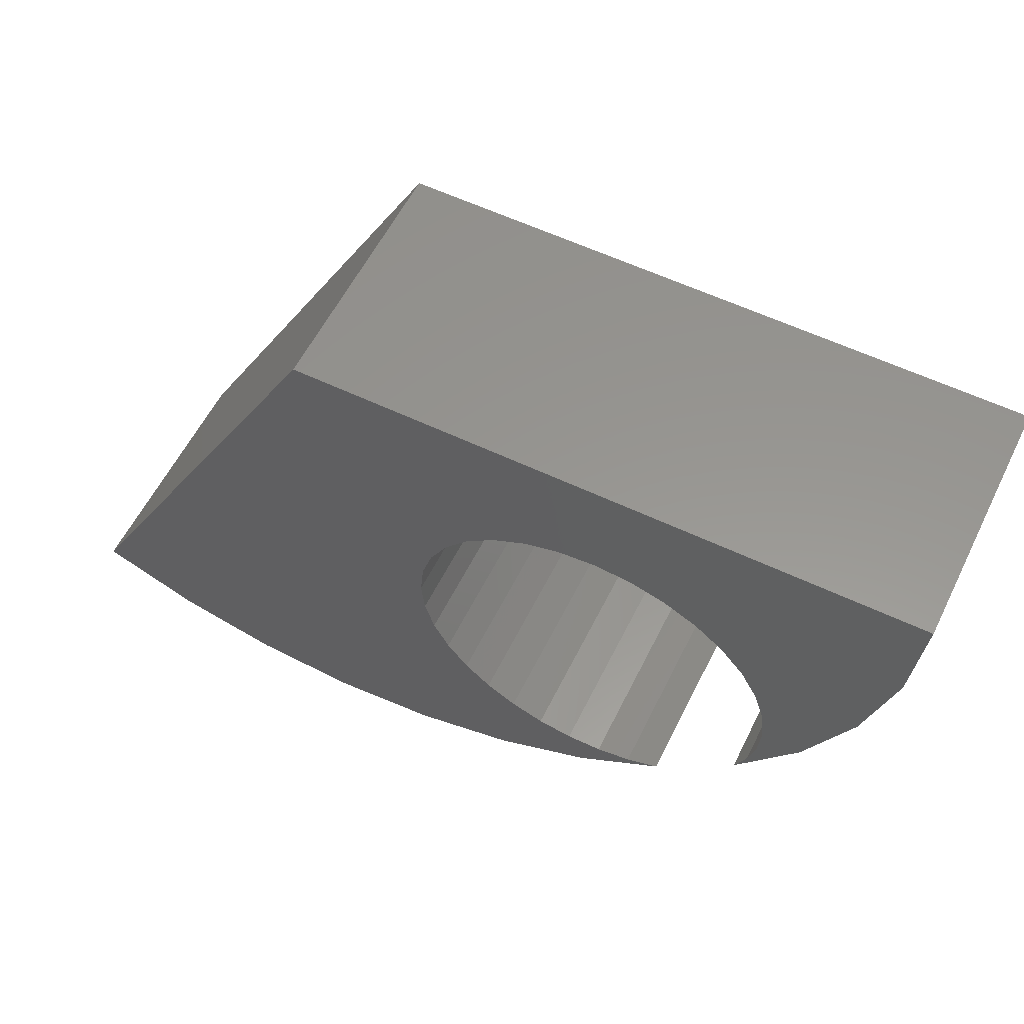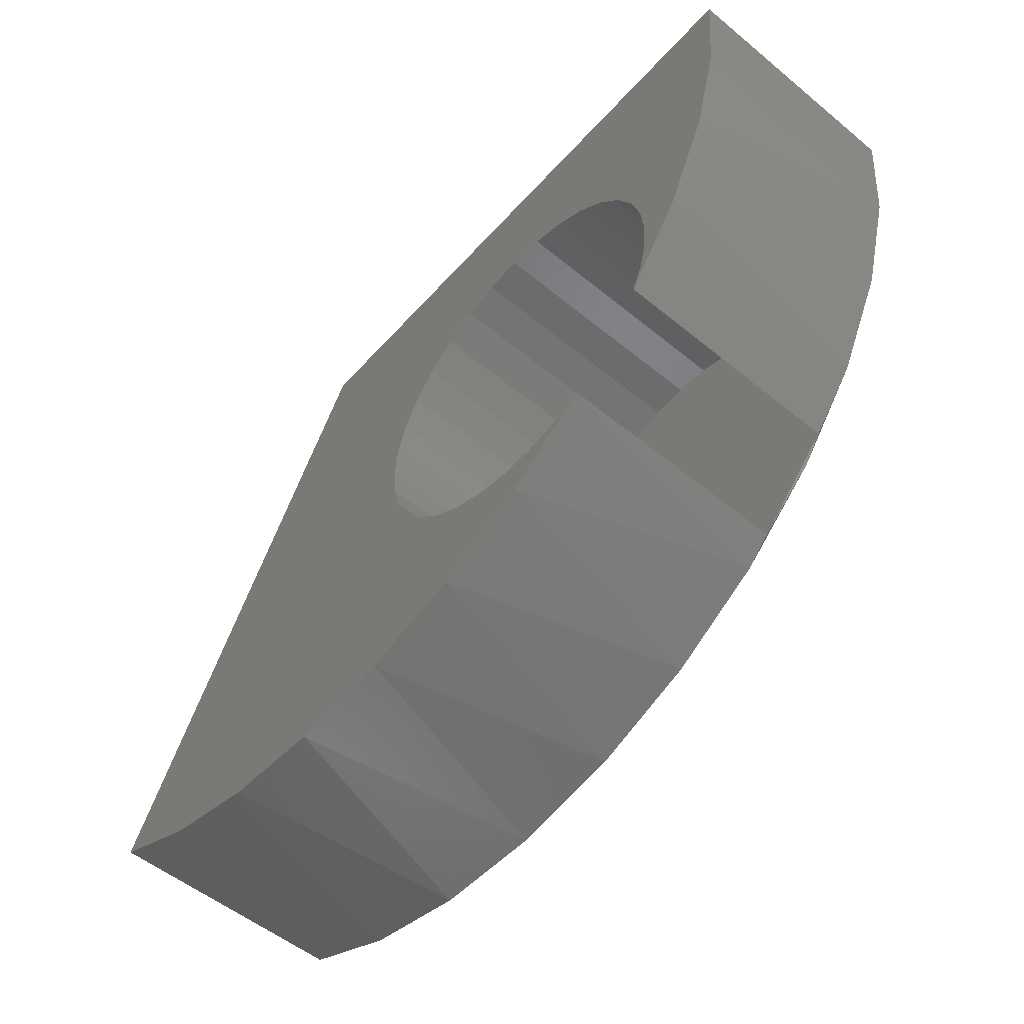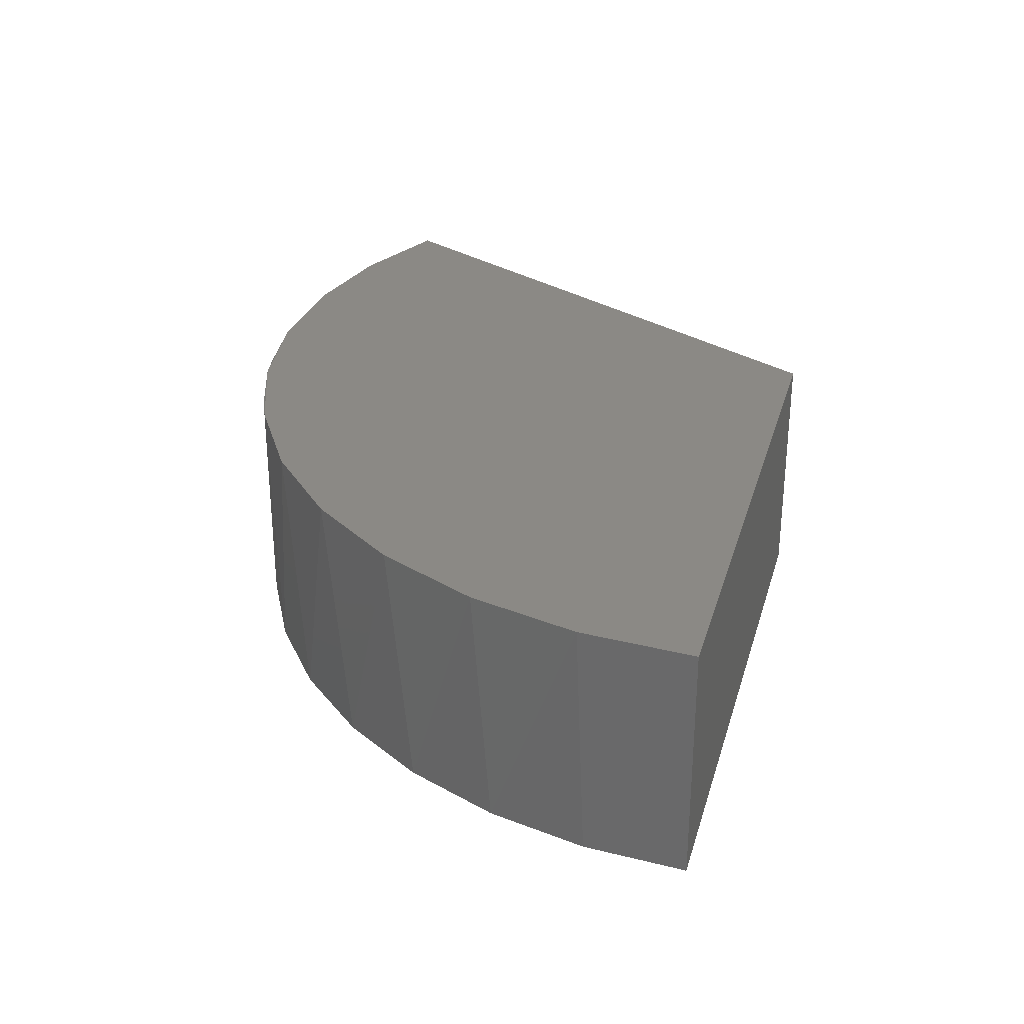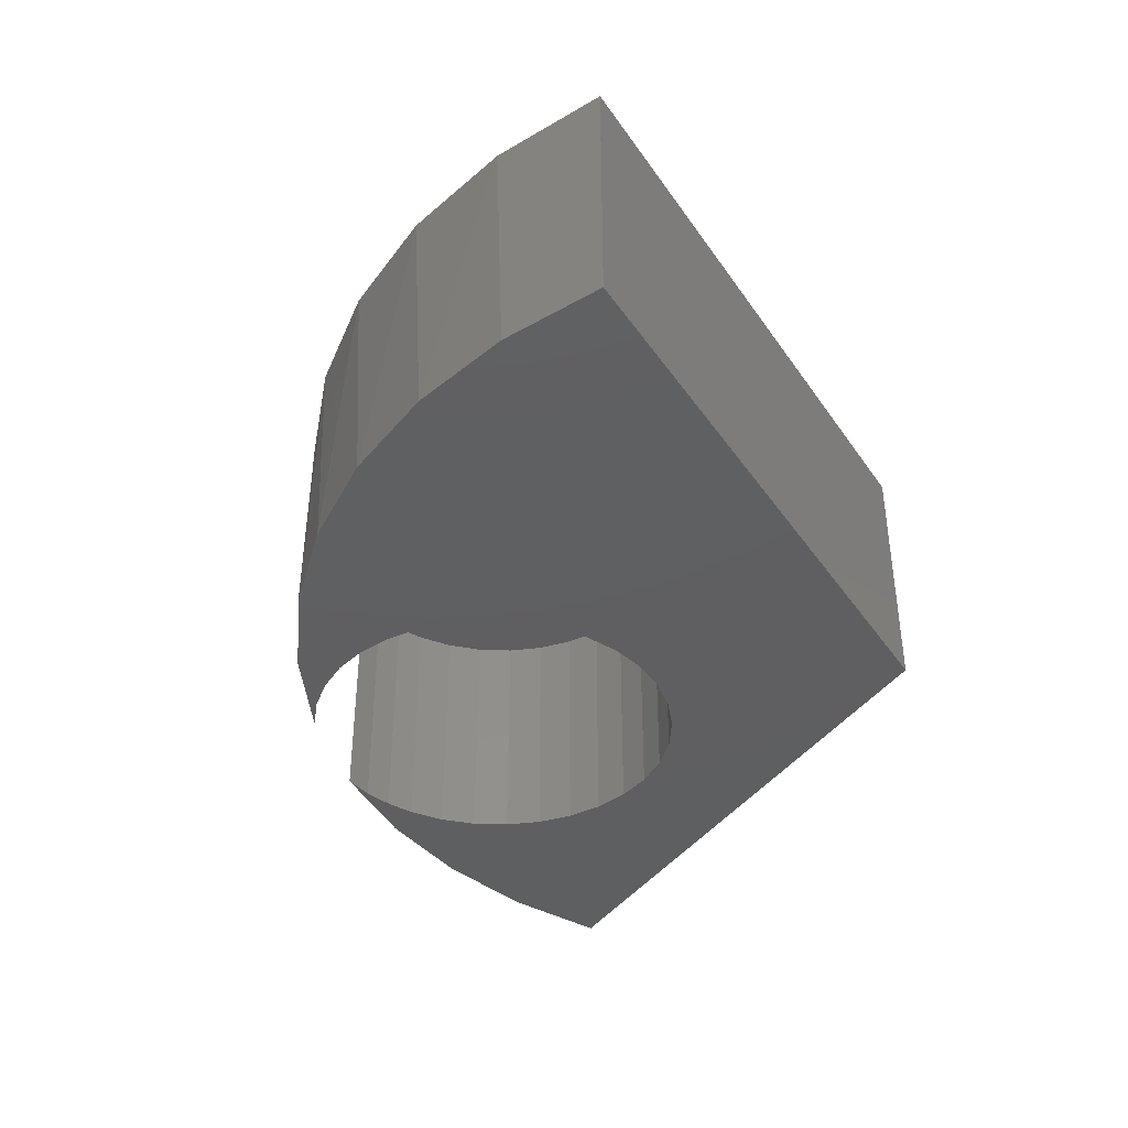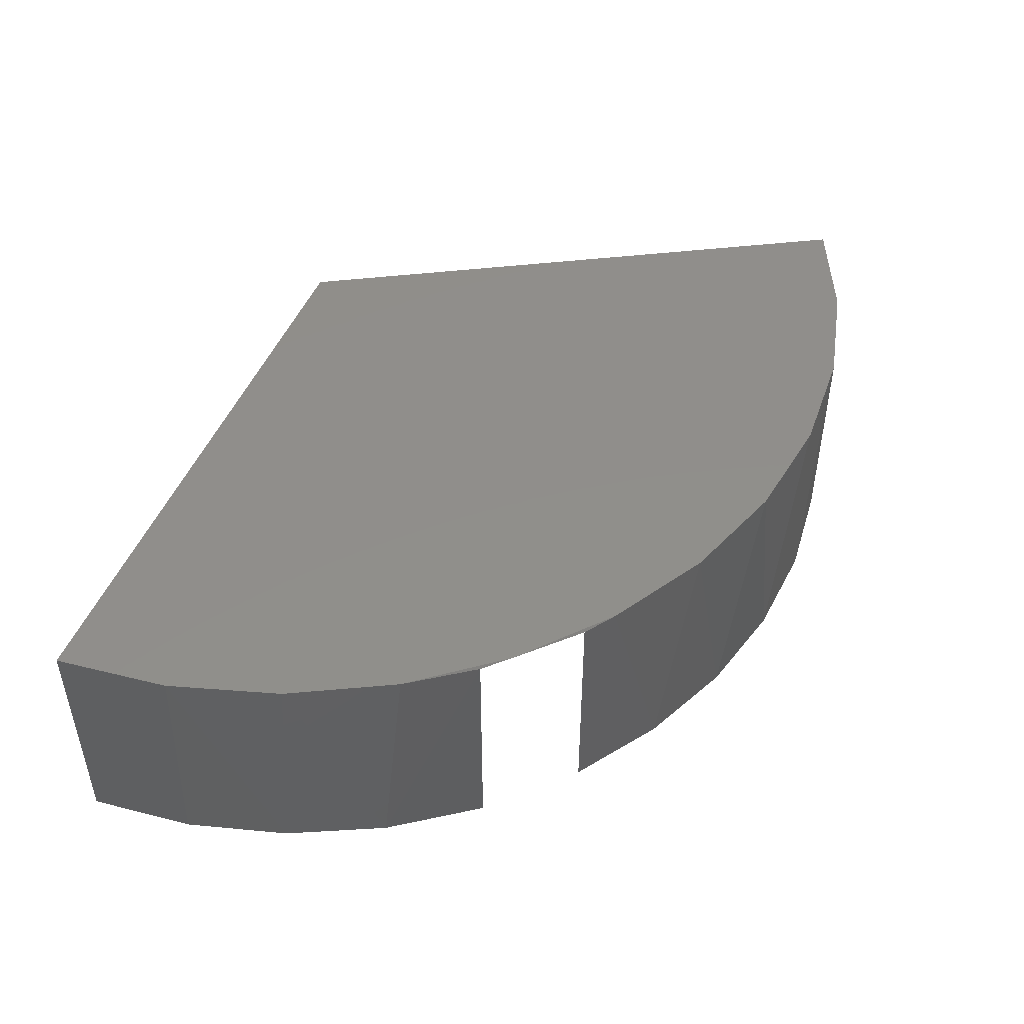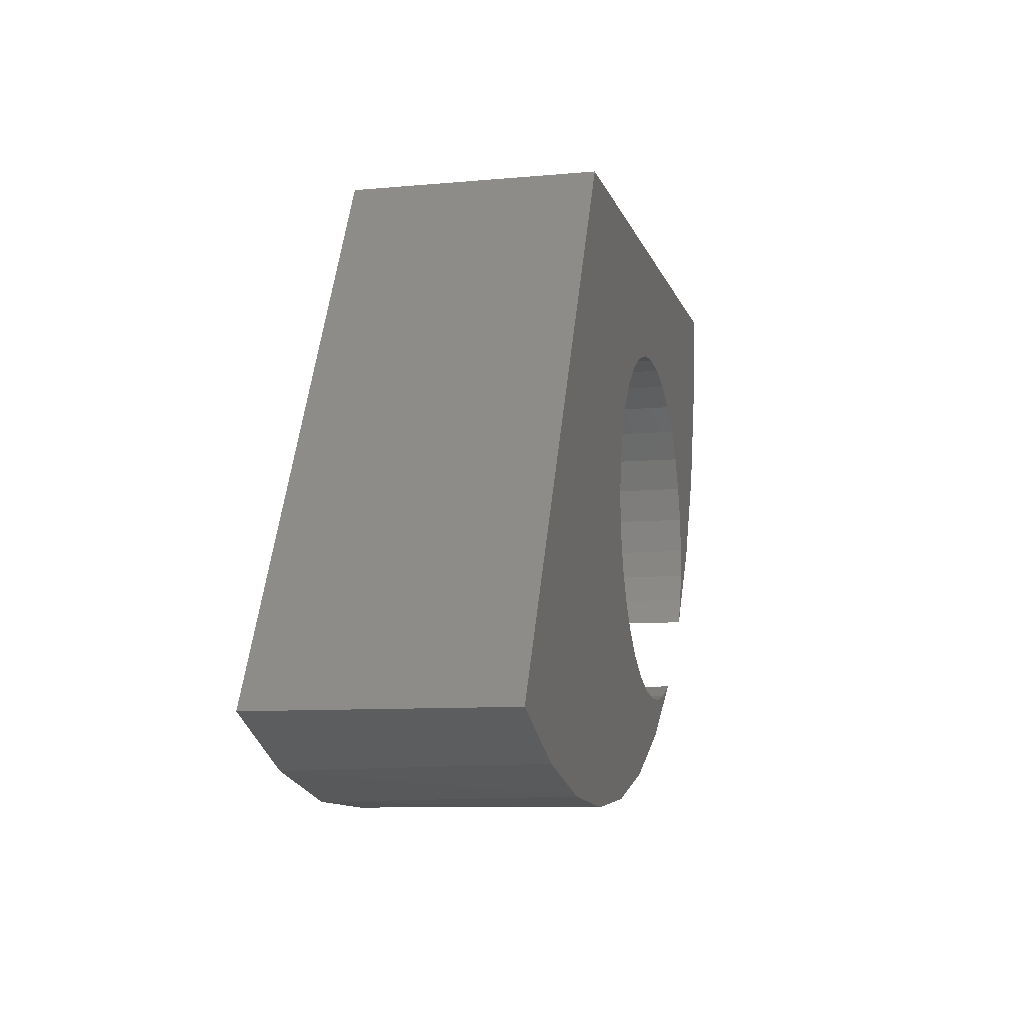
<metadata>
{"format":"stl","ext":"stl","renderer":"f3d","projection":"perspective","resolution":1024,"background":"white","views":[{"elev":58.1,"azim":-153.7,"up":"+Y"},{"elev":-54.0,"azim":-131.0,"up":"+Y"},{"elev":29.4,"azim":43.8,"up":"+Z"},{"elev":-39.1,"azim":59.3,"up":"+Z"},{"elev":47.3,"azim":-68.9,"up":"+Z"},{"elev":-9.0,"azim":103.9,"up":"+Y"}]}
</metadata>
<code>
# stl→obj: 87 verts, 170 faces
v -0.3726 -0.1461 -2.311e-17
v -0.4173 -0.1505 0.2969
v -0.4173 -0.1505 -2.037e-17
v -0.4602 -0.1635 0.2969
v -0.4602 -0.1635 -1.774e-17
v -0.4998 -0.1846 0.2969
v -0.4998 -0.1846 -1.532e-17
v -0.5345 -0.2131 0.2969
v -0.5345 -0.2131 -1.32e-17
v -0.563 -0.2478 0.2969
v -0.563 -0.2478 -1.145e-17
v -0.5841 -0.2874 0.2969
v -0.5841 -0.2874 -1.016e-17
v -0.5972 -0.3303 0.2969
v -0.5972 -0.3303 -9.359e-18
v -0.6016 -0.375 0.2969
v -0.6016 -0.375 -2.776e-17
v -0.3726 -0.1461 0.2969
v -0.3279 -0.1505 -2.584e-17
v -0.3279 -0.1505 0.2969
v -0.285 -0.1635 -2.847e-17
v -0.285 -0.1635 0.2969
v -0.2454 -0.1846 -3.09e-17
v -0.2454 -0.1846 0.2969
v -0.2107 -0.2131 -3.302e-17
v -0.2107 -0.2131 0.2969
v -0.1823 -0.2478 -3.476e-17
v -0.1823 -0.2478 0.2969
v -0.1611 -0.2874 -3.606e-17
v -0.1611 -0.2874 0.2969
v -0.1481 -0.3303 -3.686e-17
v -0.1481 -0.3303 0.2969
v -0.1437 -0.375 -2.776e-17
v -0.1437 -0.375 0.2969
v -0.5899 -0.447 -9.8e-18
v -0.5757 -0.4807 0.2969
v -0.5757 -0.4807 -2.026e-17
v -0.5899 -0.447 0.2969
v -0.5986 -0.4115 -9.268e-18
v -0.5986 -0.4115 0.2969
v -0.2356 -0.5584 -3.15e-17
v -0.2041 -0.5299 0.2969
v -0.2041 -0.5299 -3.343e-17
v -0.1783 -0.4961 0.2969
v -0.1783 -0.4961 -3.5e-17
v -0.1593 -0.4581 0.2969
v -0.1593 -0.4581 -3.617e-17
v -0.1476 -0.4173 0.2969
v -0.1476 -0.4173 -3.689e-17
v -0.2356 -0.5584 0.2969
v -0.2718 -0.5806 -2.928e-17
v -0.2718 -0.5806 0.2969
v -0.3116 -0.5957 -2.685e-17
v -0.3116 -0.5957 0.2969
v -0.3534 -0.6031 -2.429e-17
v -0.3534 -0.6031 0.2969
v -0.3959 -0.6028 -2.168e-17
v -0.3959 -0.6028 0.2969
v -0.4376 -0.5945 -1.913e-17
v -0.4376 -0.5945 0.2969
v -0.477 -0.5788 -2.63e-17
v -0.477 -0.5788 0.2969
v -0.7051 -0.2557 -1.234e-17
v -0.7387 -0.1298 -1.028e-17
v -0.6502 -0.3738 -1.57e-17
v 0.3589 -0.6586 -6.79e-17
v 0.2425 -0.7097 -7.036e-17
v -0.257 -0.7046 -3.977e-17
v -0.3724 -0.651 -3.271e-17
v 0 8.327e-17 -4.592e-17
v -0.75 0 0
v -0.007723 -0.75 -5.504e-17
v -0.1343 -0.7379 -4.729e-17
v 0.1191 -0.7405 -6.28e-17
v -0.4419 -0.606 0.3
v -0.5474 -0.5127 0.3
v 0.2294 -0.7141 0.3
v 0.09175 -0.7444 0.3
v -0.0491 -0.7484 0.3
v -0.1882 -0.726 0.3
v -0.3207 -0.678 0.3
v -0.6337 -0.4012 0.3
v -0.6975 -0.2756 0.3
v -0.7368 -0.1403 0.3
v 0.3589 -0.6586 0.3
v -0.75 2.039e-33 0.3
v 1.837e-17 8.327e-17 0.3
f 1 2 3
f 3 2 4
f 3 4 5
f 5 4 6
f 5 6 7
f 7 6 8
f 7 8 9
f 9 8 10
f 9 10 11
f 11 10 12
f 11 12 13
f 13 12 14
f 13 14 15
f 15 14 16
f 15 16 17
f 2 1 18
f 18 1 19
f 18 19 20
f 20 19 21
f 20 21 22
f 22 21 23
f 22 23 24
f 24 23 25
f 24 25 26
f 26 25 27
f 26 27 28
f 28 27 29
f 28 29 30
f 30 29 31
f 30 31 32
f 32 31 33
f 32 33 34
f 35 36 37
f 36 35 38
f 38 35 39
f 38 39 40
f 40 39 17
f 40 17 16
f 41 42 43
f 43 42 44
f 43 44 45
f 45 44 46
f 45 46 47
f 47 46 48
f 47 48 49
f 49 48 34
f 49 34 33
f 42 41 50
f 50 41 51
f 50 51 52
f 52 51 53
f 52 53 54
f 54 53 55
f 54 55 56
f 56 55 57
f 56 57 58
f 58 57 59
f 58 59 60
f 60 59 61
f 60 61 62
f 18 20 2
f 4 2 20
f 58 60 54
f 56 58 54
f 62 36 44
f 62 44 42
f 62 42 50
f 62 50 52
f 62 52 54
f 62 54 60
f 20 22 4
f 4 22 24
f 4 24 6
f 6 24 26
f 6 26 8
f 8 26 28
f 8 28 10
f 10 28 30
f 10 30 12
f 12 30 32
f 12 32 14
f 14 32 34
f 14 34 16
f 16 34 48
f 16 48 40
f 40 48 46
f 40 46 38
f 38 46 44
f 38 44 36
f 63 7 9
f 9 11 63
f 63 11 13
f 64 1 3
f 64 3 5
f 64 5 7
f 64 7 63
f 65 63 13
f 65 13 15
f 65 15 17
f 65 17 39
f 65 39 35
f 65 35 37
f 66 67 68
f 66 68 69
f 66 69 55
f 66 55 53
f 66 53 51
f 66 51 41
f 66 41 43
f 66 43 45
f 66 45 47
f 66 47 49
f 66 49 33
f 66 33 31
f 66 31 29
f 66 29 27
f 70 66 27
f 70 27 25
f 70 25 23
f 70 23 21
f 70 21 19
f 70 19 1
f 70 1 64
f 70 64 71
f 69 61 59
f 69 59 57
f 69 57 55
f 72 73 74
f 74 73 68
f 74 68 67
f 62 75 76
f 62 61 75
f 77 78 74
f 72 74 78
f 78 79 72
f 73 72 79
f 79 80 73
f 68 73 80
f 80 81 68
f 68 81 69
f 69 81 75
f 61 69 75
f 65 82 83
f 65 83 63
f 63 83 84
f 36 62 76
f 36 76 82
f 36 82 65
f 36 65 37
f 66 85 67
f 67 85 77
f 67 77 74
f 86 71 84
f 84 71 64
f 84 64 63
f 66 70 85
f 85 70 87
f 71 86 70
f 70 86 87
f 85 87 86
f 85 86 84
f 85 84 83
f 85 83 82
f 85 82 76
f 85 76 75
f 85 75 81
f 85 81 80
f 85 80 77
f 80 79 77
f 77 79 78

</code>
